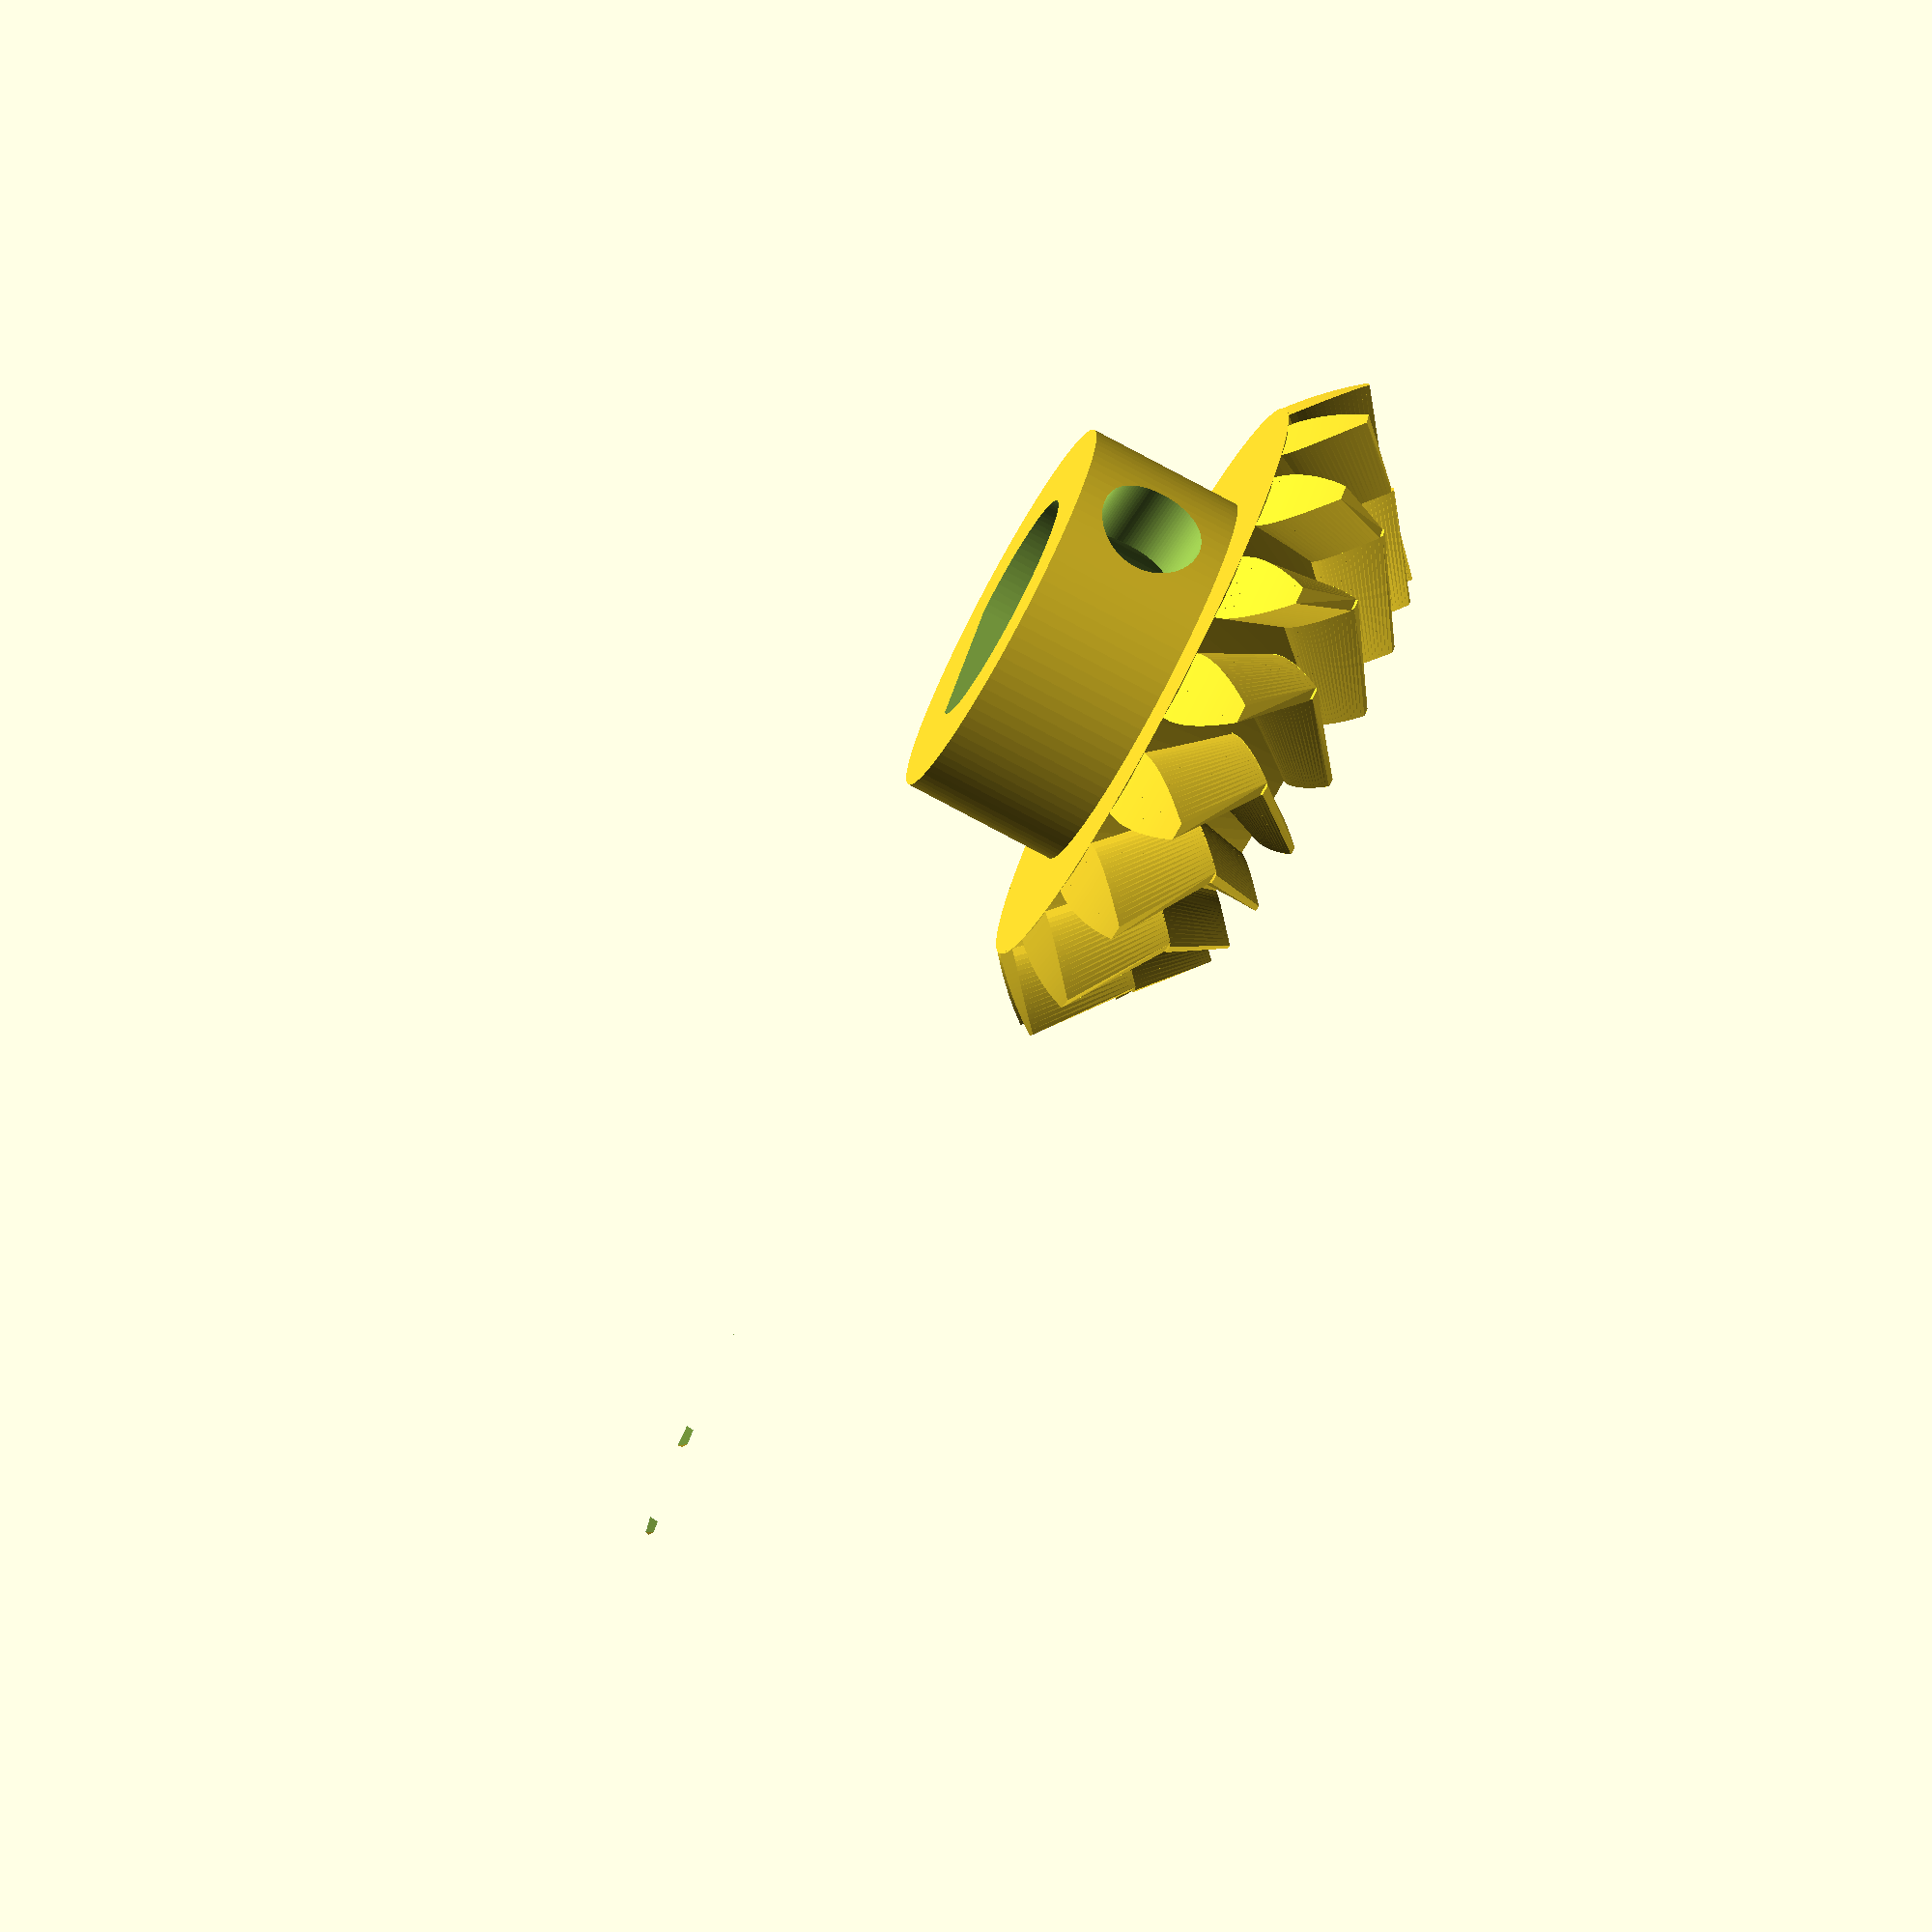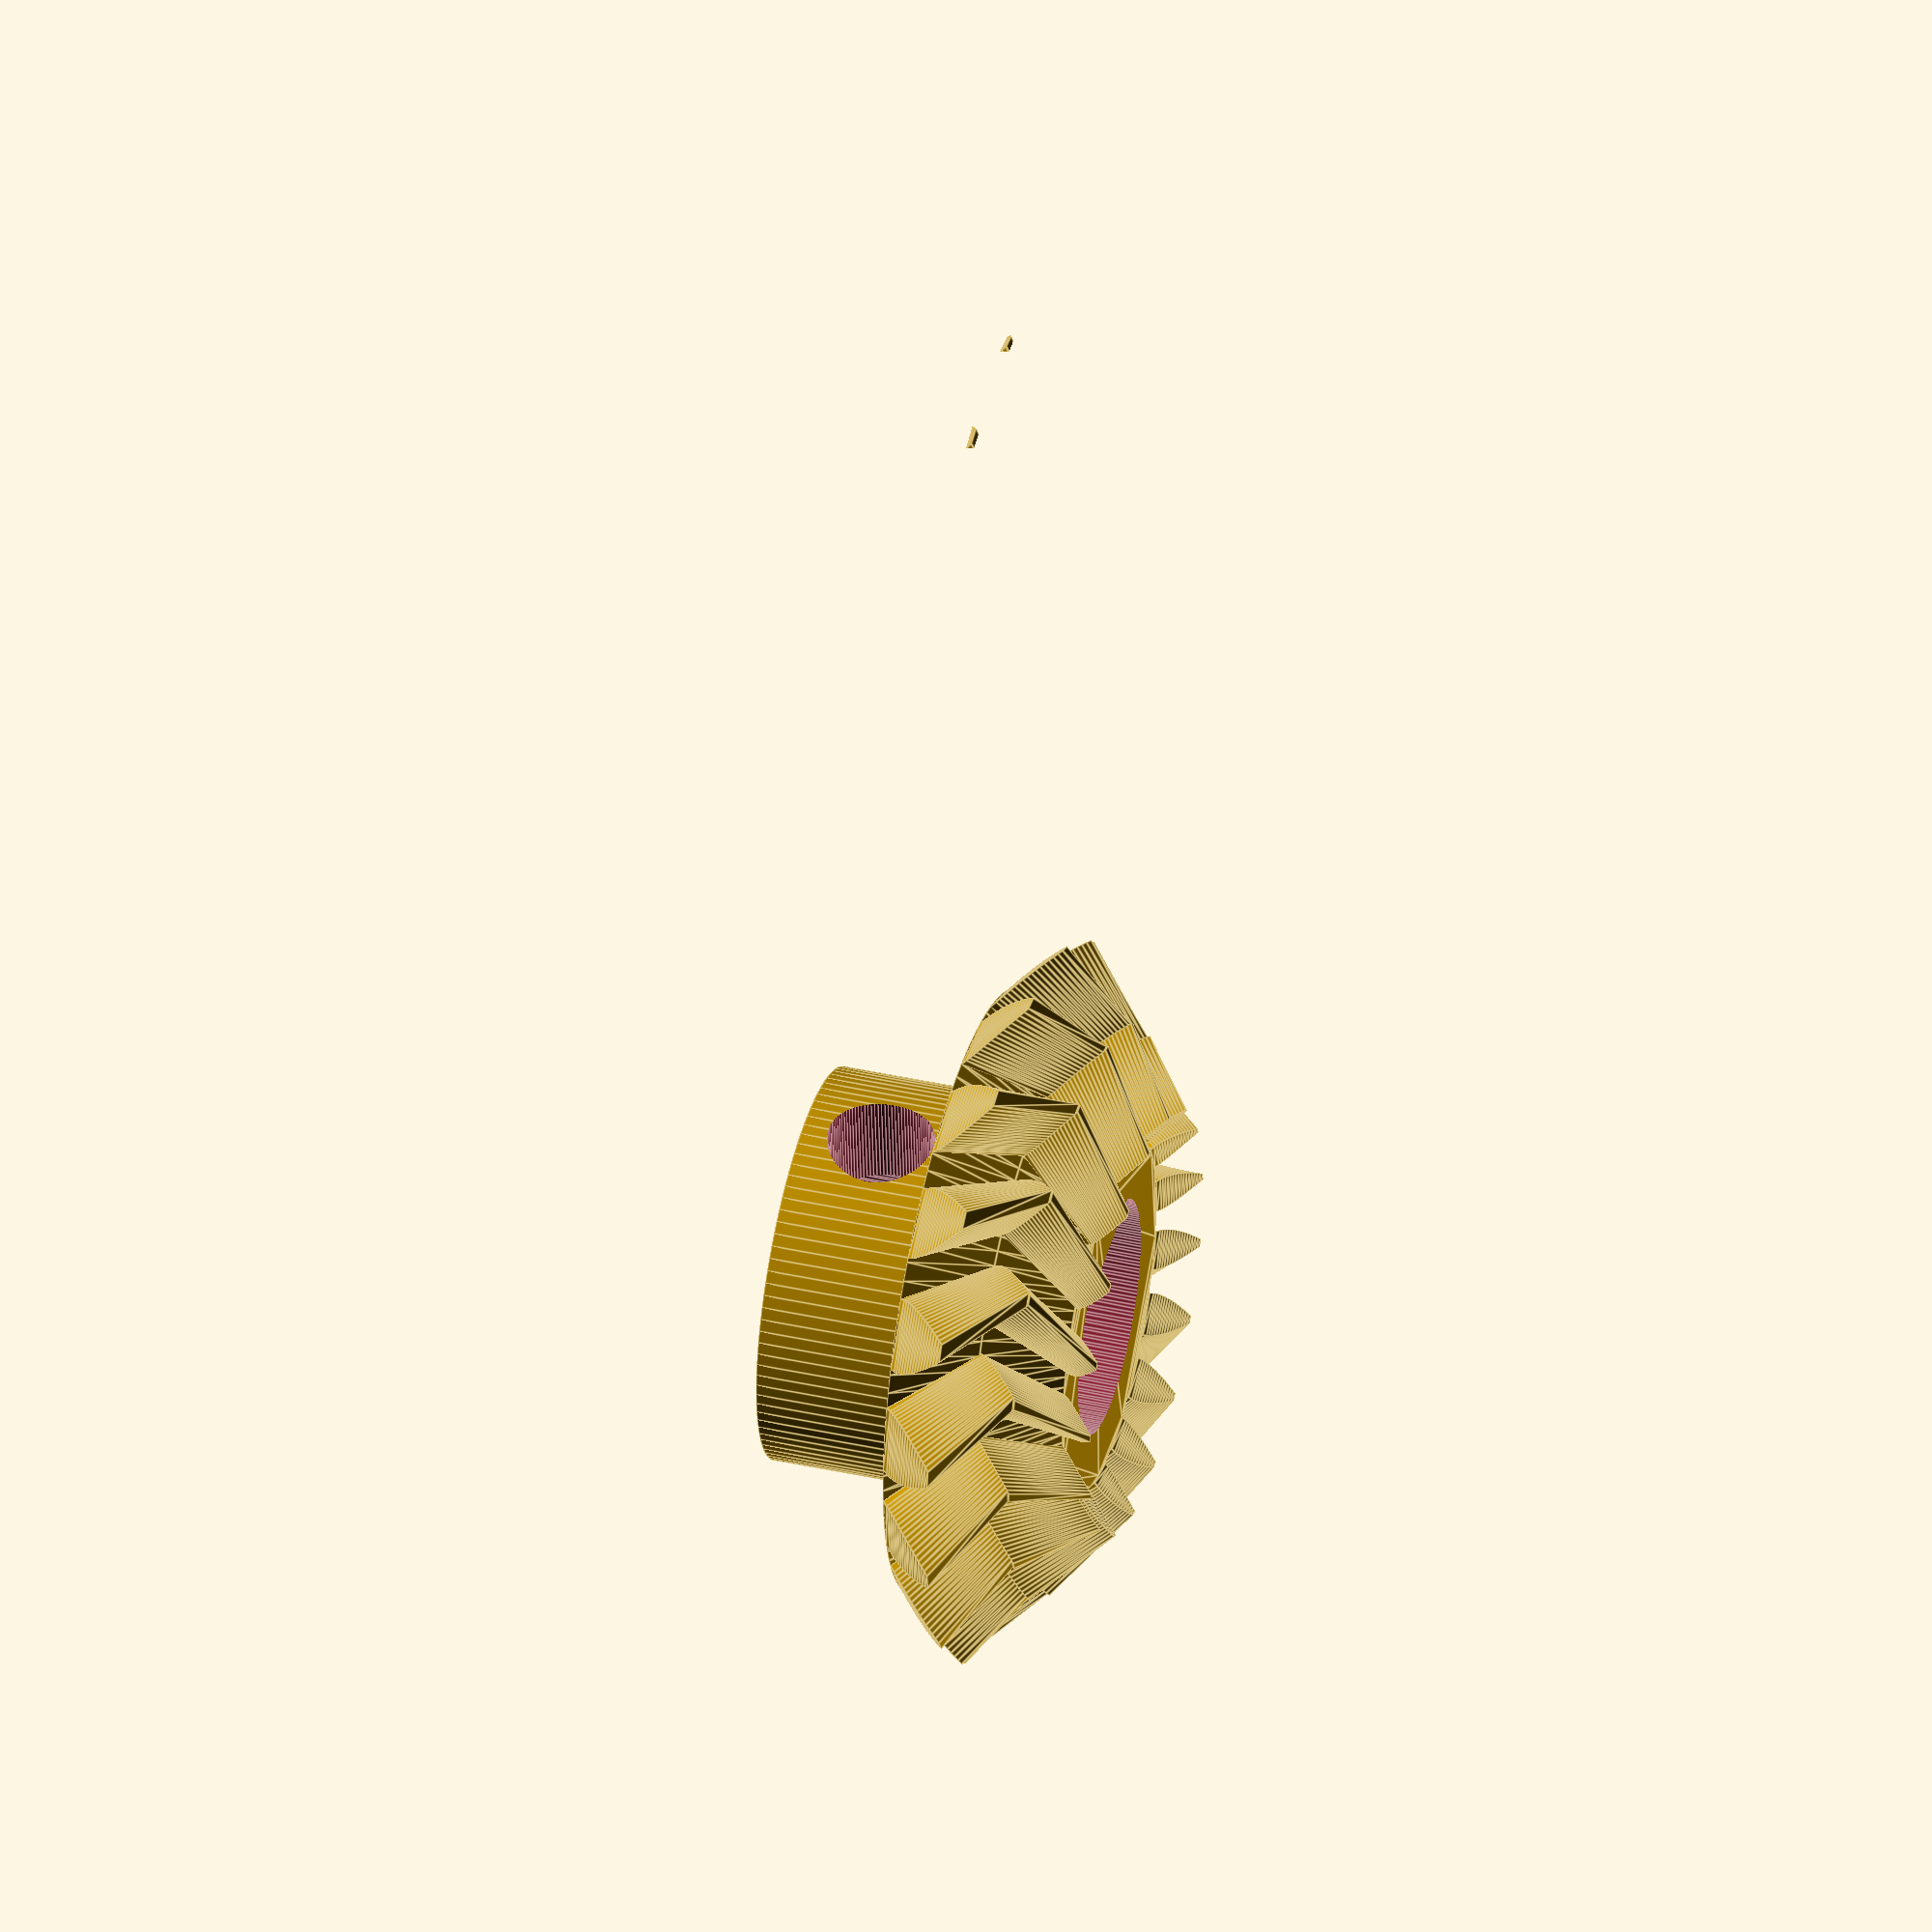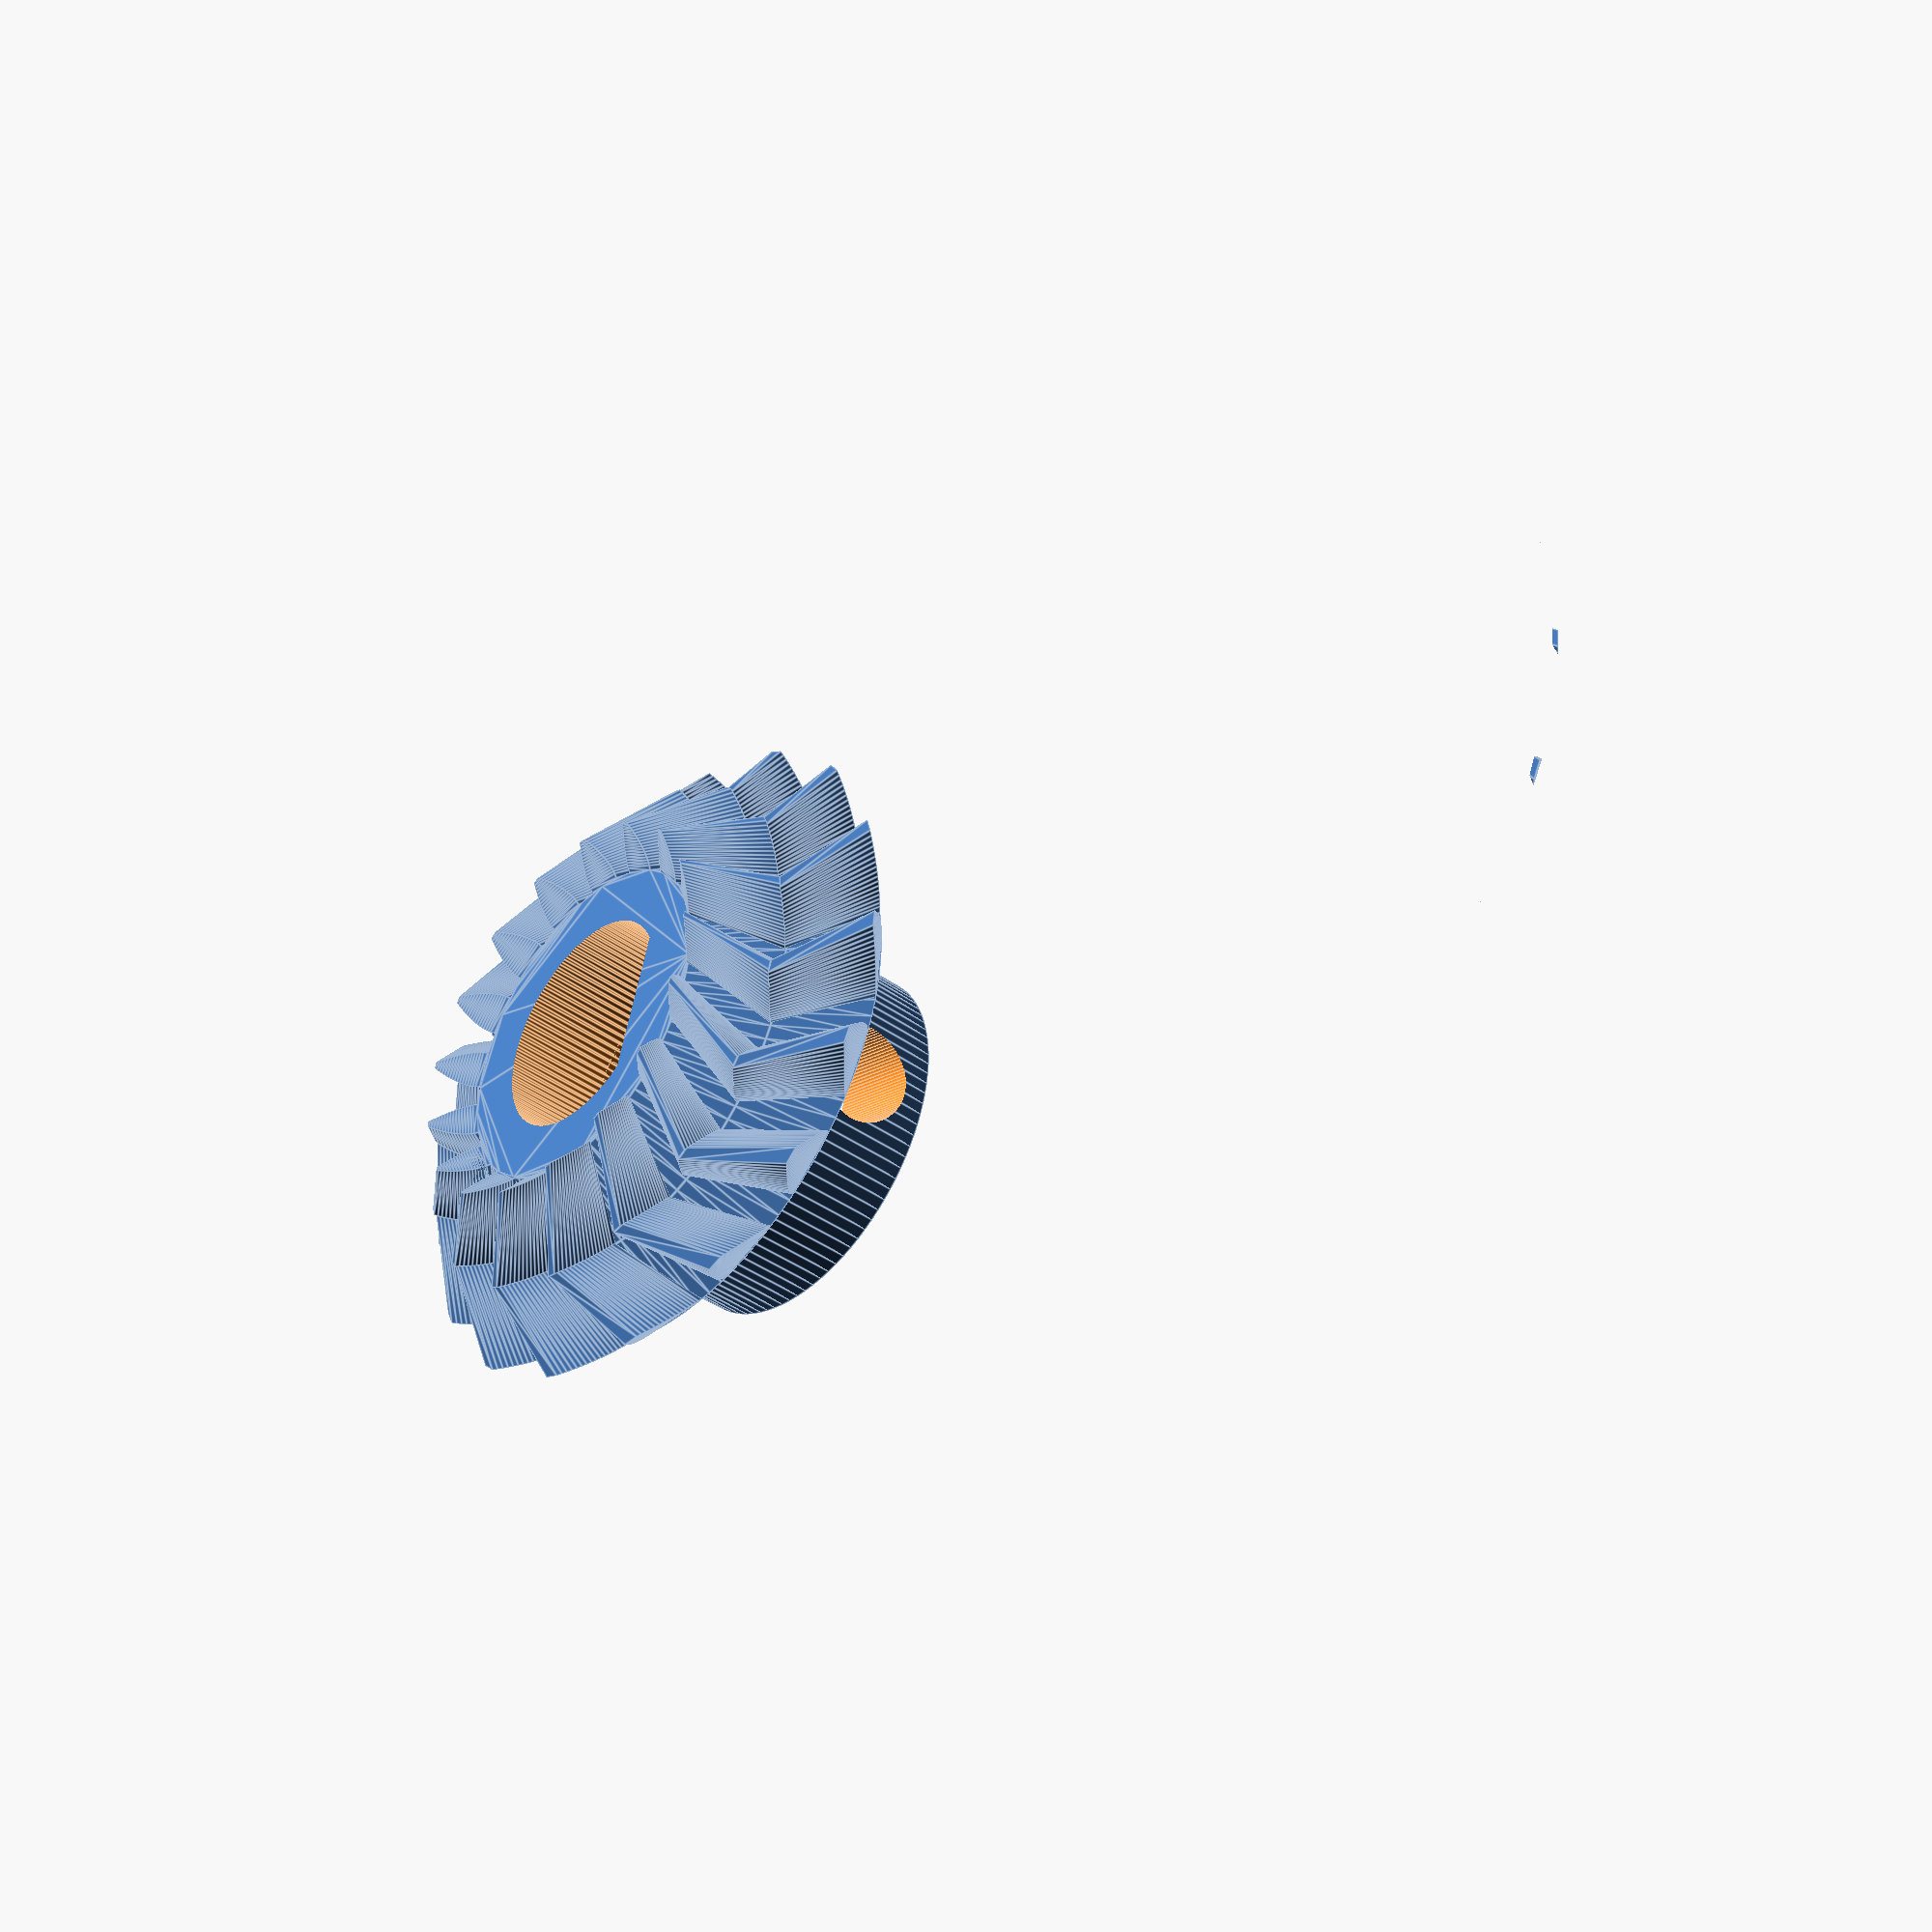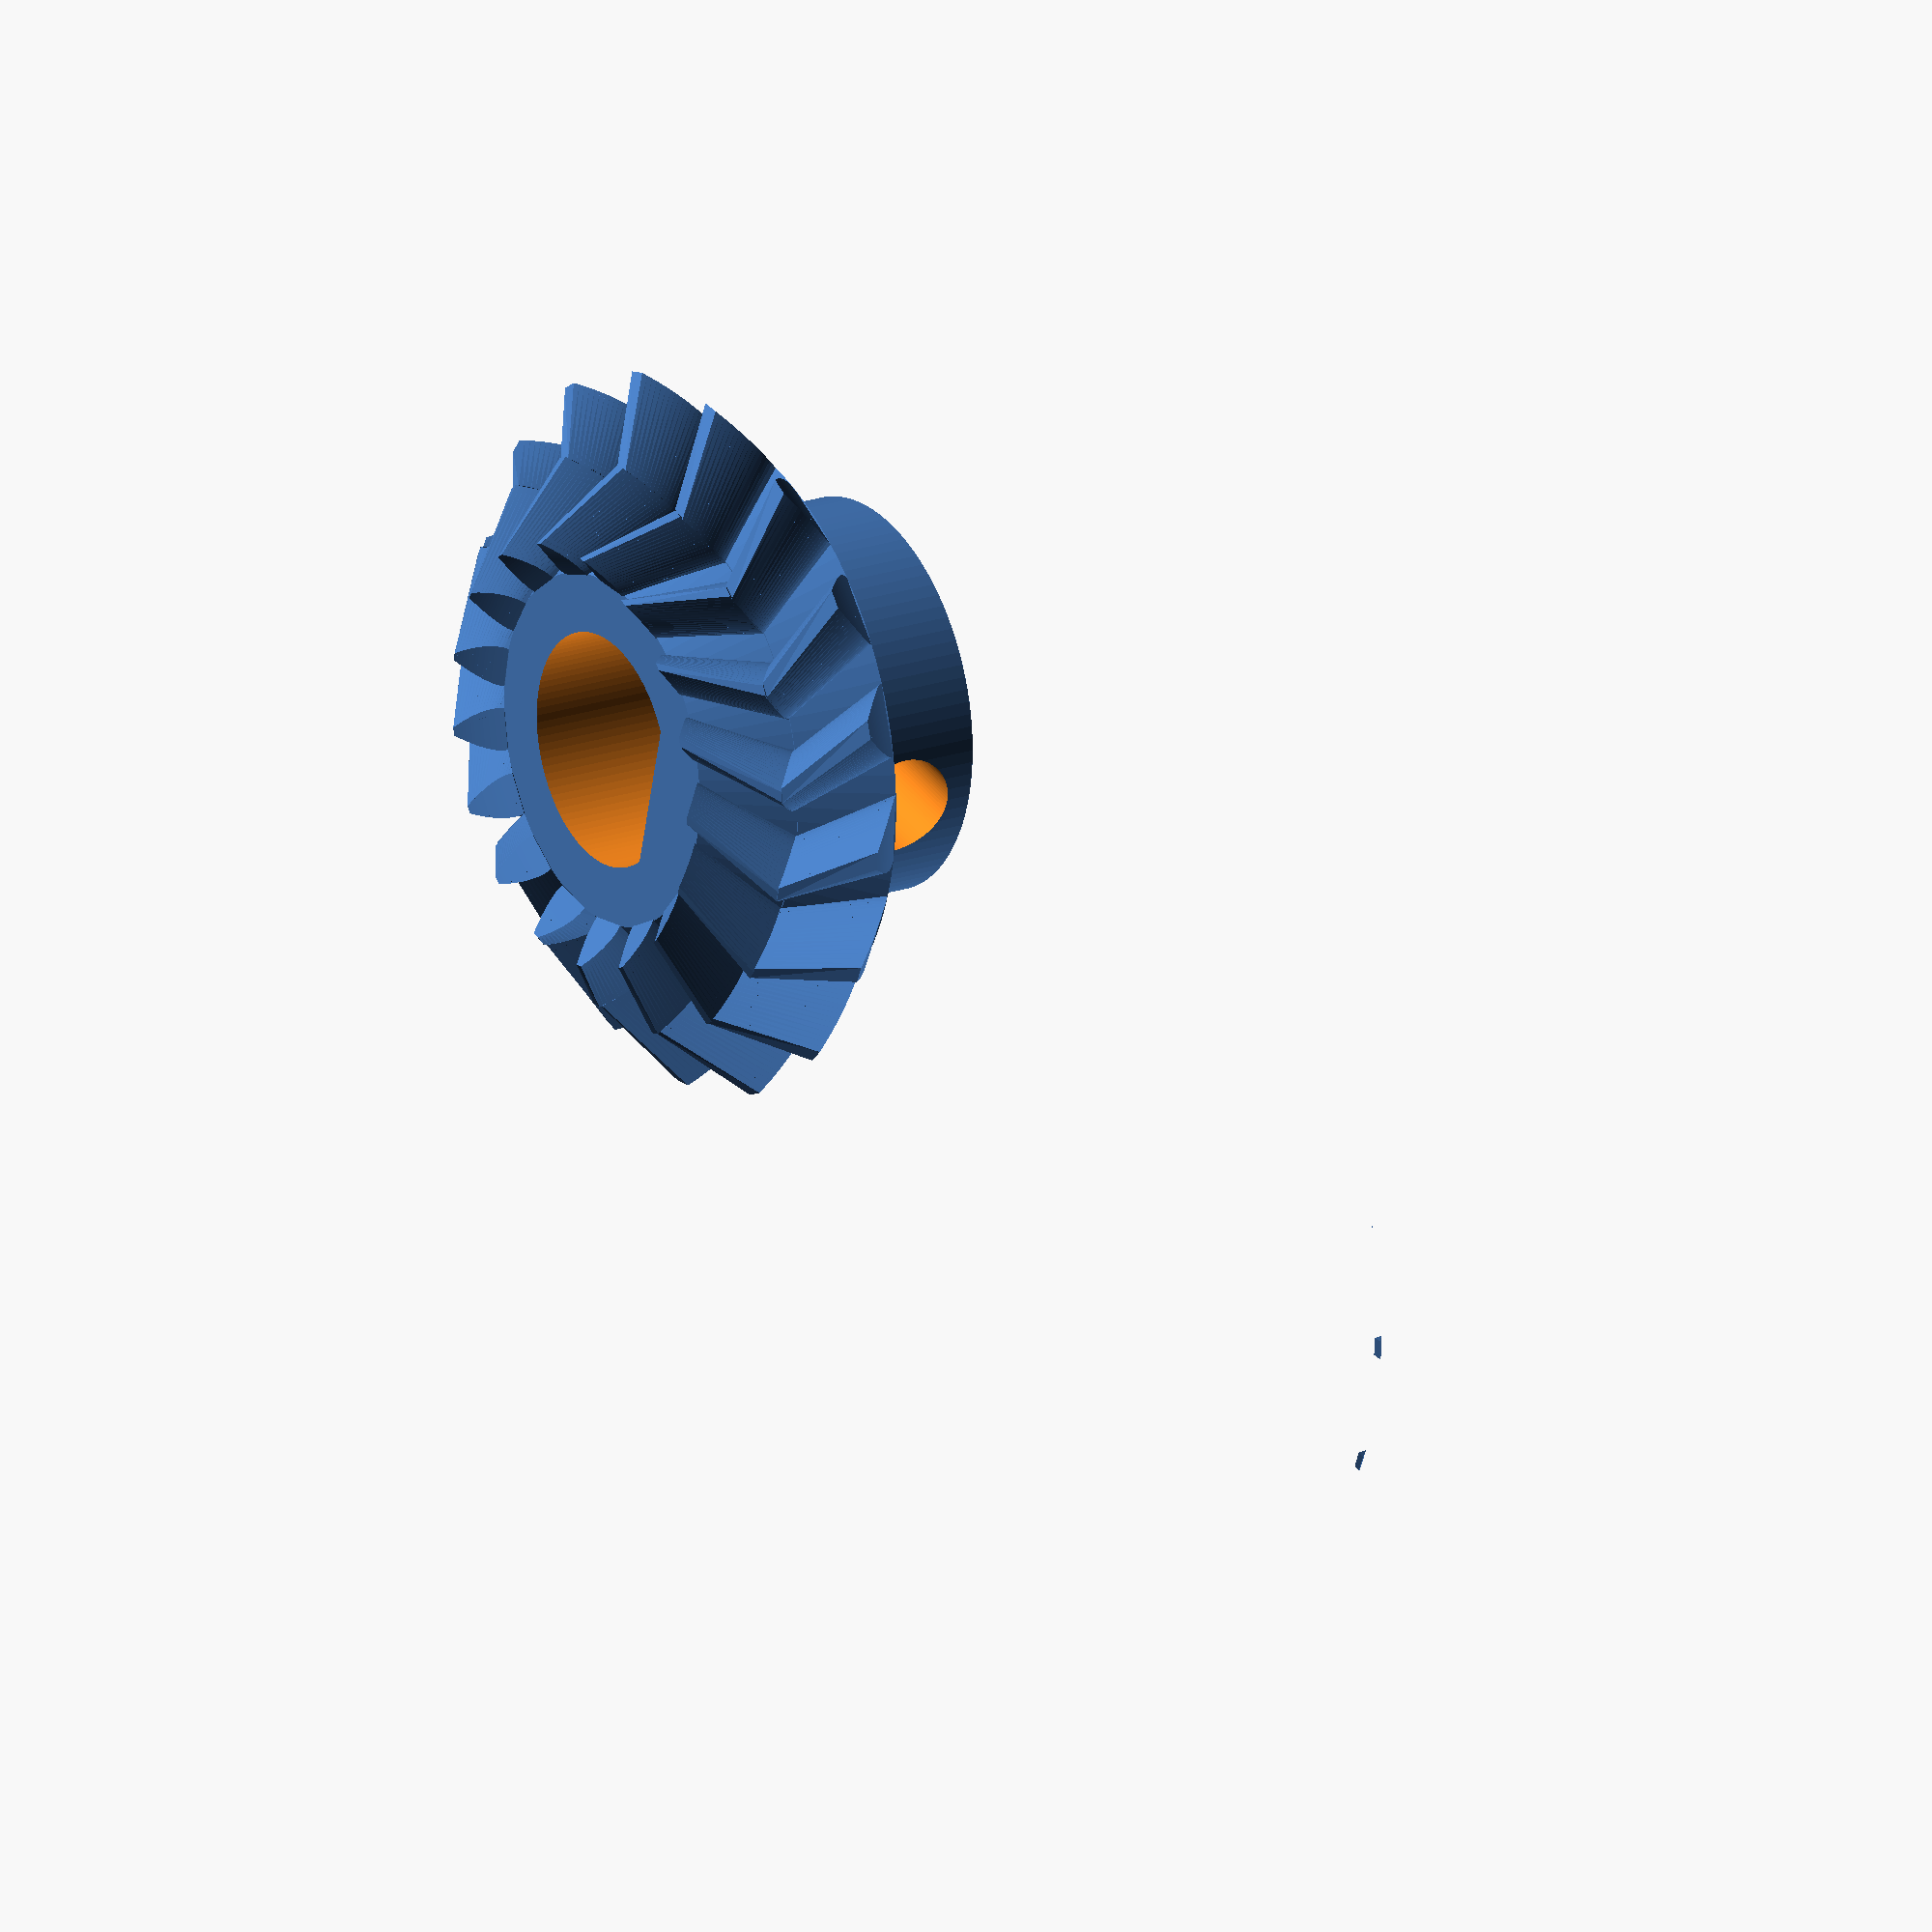
<openscad>
$fn = 100;
/*
Permitted modules according to DIN 780:
0.05 0.06 0.08 0.10 0.12 0.16
0.20 0.25 0.3  0.4  0.5  0.6
0.7  0.8  0.9  1    1.25 1.5
2    2.5  3    4    5    6
8    10   12   16   20   25
32   40   50   60

*/


// General Variables
pi = 3.14159;
rad = 57.29578;
clearance = 0.05;   // clearance between teeth

/*  Converts Radians to Degrees */
function grad(pressure_angle) = pressure_angle*rad;

/*  Converts Degrees to Radians */
function radian(pressure_angle) = pressure_angle/rad;

/*  Converts 2D Polar Coordinates to Cartesian
    Format: radius, phi; phi = Angle to x-Axis on xy-Plane */
function polar_to_cartesian(polvect) = [
    polvect[0]*cos(polvect[1]),
    polvect[0]*sin(polvect[1])
];

/*  Circle Involutes-Function:
    Returns the Polar Coordinates of an Involute Circle
    r = Radius of the Base Circle
    rho = Rolling-angle in Degrees */
function ev(r,rho) = [
    r/cos(rho),
    grad(tan(rho)-radian(rho))
];

/*  Sphere-Involutes-Function
    Returns the Azimuth Angle of an Involute Sphere
    theta0 = Polar Angle of the Cone, where the Cutting Edge of the Large Sphere unrolls the Involute
    theta = Polar Angle for which the Azimuth Angle of the Involute is to be calculated */
function sphere_ev(theta0,theta) = 1/sin(theta0)*acos(cos(theta)/cos(theta0))-acos(tan(theta0)/tan(theta));

/*  Converts Spherical Coordinates to Cartesian
    Format: radius, theta, phi; theta = Angle to z-Axis, phi = Angle to x-Axis on xy-Plane */
function sphere_to_cartesian(vect) = [
    vect[0]*sin(vect[1])*cos(vect[2]),
    vect[0]*sin(vect[1])*sin(vect[2]),
    vect[0]*cos(vect[1])
];

/*  Check if a Number is even
    = 1, if so
    = 0, if the Number is not even */
function is_even(number) =
    (number == floor(number/2)*2) ? 1 : 0;

/*  greatest common Divisor
    according to Euclidean Algorithm.
    Sorting: a must be greater than b */
function ggt(a,b) =
    a%b == 0 ? b : ggt(b,a%b);

/*  Polar function with polar angle and two variables */
function spiral(a, r0, phi) =
    a*phi + r0;

/*  Copy and rotate a Body */
module copier(vect, number, distance, winkel){
    for(i = [0:number-1]){
        translate(v=vect*distance*i)
            rotate(a=i*winkel, v = [0,0,1])
                children(0);
    }
}
module bevel_herringbone_gear_pair(modul, gear_teeth, pinion_teeth, axis_angle=90, tooth_width, gear_bore, pinion_bore, pressure_angle = 20, helix_angle=10, together_built=true){

    r_gear = modul*gear_teeth/2;                           // Cone Radius of the Gear
    delta_gear = atan(sin(axis_angle)/(pinion_teeth/gear_teeth+cos(axis_angle)));   // Cone Angle of the Gear
    delta_pinion = atan(sin(axis_angle)/(gear_teeth/pinion_teeth+cos(axis_angle)));// Cone Angle of the Pinion
    rg = r_gear/sin(delta_gear);                              // Radius of the Large Sphere
    c = modul / 6;                                          // Tip Clearance
    df_pinion = pi*rg*delta_pinion/90 - 2 * (modul + c);    // Bevel Diameter on the Large Sphere
    rf_pinion = df_pinion / 2;                              // Root Cone Radius on the Large Sphere
    delta_f_pinion = rf_pinion/(pi*rg) * 180;               // Tip Cone Angle
    rkf_pinion = rg*sin(delta_f_pinion);                    // Radius of the Cone Foot
    height_f_pinion = rg*cos(delta_f_pinion);                // Height of the Cone from the Root Cone

    echo("Cone Angle Gear = ", delta_gear);
    echo("Cone Angle Pinion = ", delta_pinion);

    df_gear = pi*rg*delta_gear/90 - 2 * (modul + c);          // Bevel Diameter on the Large Sphere
    rf_gear = df_gear / 2;                                    // Root Cone Radius on the Large Sphere
    delta_f_gear = rf_gear/(pi*rg) * 180;                     // Tip Cone Angle
    rkf_gear = rg*sin(delta_f_gear);                          // Radius of the Cone Foot
    height_f_gear = rg*cos(delta_f_gear);                      // Height of the Cone from the Root Cone

    echo("Gear Height = ", height_f_gear);
    echo("Pinion Height = ", height_f_pinion);

    rotate = is_even(pinion_teeth);

    // Gear
    rotate([0,0,180*(1-clearance)/gear_teeth*rotate])
        bevel_herringbone_gear(modul, gear_teeth, delta_gear, tooth_width, gear_bore, pressure_angle, helix_angle);
		pionz = height_f_gear-height_f_pinion*sin(90-axis_angle);
    // Pinion
    if (together_built)
	echo("pinon z: ",pionz)
        translate([-height_f_pinion*cos(90-axis_angle),0,height_f_gear-height_f_pinion*sin(90-axis_angle)])
            rotate([0,axis_angle,0])
                bevel_herringbone_gear(modul, pinion_teeth, delta_pinion, tooth_width, pinion_bore, pressure_angle, -helix_angle);
    else
		echo("pinon z: ",rkf_pinion*2+modul+rkf_gear)
        translate([rkf_pinion*2+modul+rkf_gear,0,0])
            bevel_herringbone_gear(modul, pinion_teeth, delta_pinion, tooth_width, pinion_bore, pressure_angle, -helix_angle);

}
module bevel_herringbone_gear(modul, tooth_number, partial_cone_angle, tooth_width, bore, pressure_angle = 20, helix_angle=0){

    // Dimension Calculations

    tooth_width = tooth_width / 2;

    d_outside = modul * tooth_number;                                // Part Cone Diameter at the Cone Base,
                                                                // corresponds to the Chord in a Spherical Section
    r_outside = d_outside / 2;                                    // Part Cone Radius at the Cone Base
    rg_outside = r_outside/sin(partial_cone_angle);                  // Large-Cone Radius, corresponds to the Length of the Cone-Flank;
    c = modul / 6;                                              // Tip Clearance
    df_outside = d_outside - (modul +c) * 2 * cos(partial_cone_angle);
    rf_outside = df_outside / 2;
    delta_f = asin(rf_outside/rg_outside);
    height_f = rg_outside*cos(delta_f);                           // Height of the Cone from the Root Cone

    // Torsion Angle gamma from Helix Angle
    gamma_g = 2*atan(tooth_width*tan(helix_angle)/(2*rg_outside-tooth_width));
    gamma = 2*asin(rg_outside/r_outside*sin(gamma_g/2));

    echo("Part Cone Diameter at the Cone Base = ", d_outside);

    // Sizes for Complementary Truncated Cone
    height_k = (rg_outside-tooth_width)/cos(partial_cone_angle);      // Height of the Complementary Cone for corrected Tooth Length
    rk = (rg_outside-tooth_width)/sin(partial_cone_angle);           // Foot Radius of the Complementary Cone
    rfk = rk*height_k*tan(delta_f)/(rk+height_k*tan(delta_f));    // Tip Radius of the Cylinders for
                                                                // Complementary Truncated Cone
    height_fk = rk*height_k/(height_k*tan(delta_f)+rk);            // height of the Complementary Truncated Cones

    modul_inside = modul*(1-tooth_width/rg_outside);

        union(){
        bevel_gear(modul, tooth_number, partial_cone_angle, tooth_width, bore, pressure_angle, helix_angle);        // bottom Half
        translate([0,0,height_f-height_fk])
            rotate(a=-gamma,v=[0,0,1])
                bevel_gear(modul_inside, tooth_number, partial_cone_angle, tooth_width, bore, pressure_angle, -helix_angle); // top Half
    }
}
 module genrateCollar(collar_height,collar_width,collar_radius,hole_Radius,hole_offset){
	 
		difference () {
                cylinder (r=collar_radius+collar_width, h=collar_height, center=false);
                    translate ([0,0,-1]) {
					shaft(collar_height+2);
                    }
				translate ([0,0,collar_height-hole_offset]) {
					rotate([90,0,90]){
					cylinder (r=hole_Radius, h=2*(collar_radius+collar_width)+2, center=true);
					}
				}
                }
	 }
 module bevel_gear(modul, tooth_number, partial_cone_angle, tooth_width, bore, pressure_angle = 20, helix_angle=0) {

    // Dimension Calculations
    d_outside = modul * tooth_number;                                    // Part Cone Diameter at the Cone Base,
                                                                    // corresponds to the Chord in a Spherical Section
    r_outside = d_outside / 2;                                        // Part Cone Radius at the Cone Base
    rg_outside = r_outside/sin(partial_cone_angle);                      // Large-Cone Radius for Outside-Tooth, corresponds to the Length of the Cone-Flank;
    rg_inside = rg_outside - tooth_width;                              // Large-Cone Radius for Inside-Tooth
    r_inside = r_outside*rg_inside/rg_outside;
    alpha_spur = atan(tan(pressure_angle)/cos(helix_angle));// Helix Angle in Transverse Section
    delta_b = asin(cos(alpha_spur)*sin(partial_cone_angle));          // Base Cone Angle
    da_outside = (modul <1)? d_outside + (modul * 2.2) * cos(partial_cone_angle): d_outside + modul * 2 * cos(partial_cone_angle);
    ra_outside = da_outside / 2;
    delta_a = asin(ra_outside/rg_outside);
    c = modul / 6;                                                  // Tip Clearance
    df_outside = d_outside - (modul +c) * 2 * cos(partial_cone_angle);
    rf_outside = df_outside / 2;
    delta_f = asin(rf_outside/rg_outside);
    rkf = rg_outside*sin(delta_f);                                   // Radius of the Cone Foot
    height_f = rg_outside*cos(delta_f);                               // Height of the Cone from the Root Cone

    echo("Part Cone Diameter at the Cone Base = ", d_outside);

    // Sizes for Complementary Truncated Cone
    height_k = (rg_outside-tooth_width)/cos(partial_cone_angle);          // Height of the Complementary Cone for corrected Tooth Length
    rk = (rg_outside-tooth_width)/sin(partial_cone_angle);               // Foot Radius of the Complementary Cone
    rfk = rk*height_k*tan(delta_f)/(rk+height_k*tan(delta_f));        // Tip Radius of the Cylinders for
                                                                    // Complementary Truncated Cone
    height_fk = rk*height_k/(height_k*tan(delta_f)+rk);                // height of the Complementary Truncated Cones

    echo("Bevel Gear Height = ", height_f-height_fk);

    phi_r = sphere_ev(delta_b, partial_cone_angle);                      // Angle to Point of Involute on Partial Cone

    // Torsion Angle gamma from Helix Angle
    gamma_g = 2*atan(tooth_width*tan(helix_angle)/(2*rg_outside-tooth_width));
    gamma = 2*asin(rg_outside/r_outside*sin(gamma_g/2));

    step = (delta_a - delta_b)/16;
    tau = 360/tooth_number;                                             // Pitch Angle
    start = (delta_b > delta_f) ? delta_b : delta_f;
    mirrpoint = (180*(1-clearance))/tooth_number+2*phi_r;

    // Drawing
    rotate([0,0,phi_r+90*(1-clearance)/tooth_number]){                      // Center Tooth on X-Axis;
                                                                    // Makes Alignment with other Gears easier
        translate([0,0,height_f]) rotate(a=[0,180,0]){
            union(){
                translate([0,0,height_f]) rotate(a=[0,180,0]){                               // Truncated Cone
                    difference(){
                        linear_extrude(height=height_f-height_fk, scale=rfk/rkf) circle(rkf*1.001); // 1 permille Overlap with Tooth Root
                        translate([0,0,-1]){
                            cylinder(h = height_f-height_fk+2, r = bore/2);                // bore
                        }
                    }
                }
                for (rot = [0:tau:360]){
                    rotate (rot) {                                                          // Copy and Rotate "Number of Teeth"
                        union(){
                            if (delta_b > delta_f){
                                // Tooth Root
                                flankpoint_under = 1*mirrpoint;
                                flankpoint_over = sphere_ev(delta_f, start);
                                polyhedron(
                                    points = [
                                        sphere_to_cartesian([rg_outside, start*1.001, flankpoint_under]),    // 1 permille Overlap with Tooth
                                        sphere_to_cartesian([rg_inside, start*1.001, flankpoint_under+gamma]),
                                        sphere_to_cartesian([rg_inside, start*1.001, mirrpoint-flankpoint_under+gamma]),
                                        sphere_to_cartesian([rg_outside, start*1.001, mirrpoint-flankpoint_under]),
                                        sphere_to_cartesian([rg_outside, delta_f, flankpoint_under]),
                                        sphere_to_cartesian([rg_inside, delta_f, flankpoint_under+gamma]),
                                        sphere_to_cartesian([rg_inside, delta_f, mirrpoint-flankpoint_under+gamma]),
                                        sphere_to_cartesian([rg_outside, delta_f, mirrpoint-flankpoint_under])
                                    ],
                                    faces = [[0,1,2],[0,2,3],[0,4,1],[1,4,5],[1,5,2],[2,5,6],[2,6,3],[3,6,7],[0,3,7],[0,7,4],[4,6,5],[4,7,6]],
                                    convexity =1
                                );
                            }
                            // Tooth
                            for (delta = [start:step:delta_a-step]){
                                flankpoint_under = sphere_ev(delta_b, delta);
                                flankpoint_over = sphere_ev(delta_b, delta+step);
                                polyhedron(
                                    points = [
                                        sphere_to_cartesian([rg_outside, delta, flankpoint_under]),
                                        sphere_to_cartesian([rg_inside, delta, flankpoint_under+gamma]),
                                        sphere_to_cartesian([rg_inside, delta, mirrpoint-flankpoint_under+gamma]),
                                        sphere_to_cartesian([rg_outside, delta, mirrpoint-flankpoint_under]),
                                        sphere_to_cartesian([rg_outside, delta+step, flankpoint_over]),
                                        sphere_to_cartesian([rg_inside, delta+step, flankpoint_over+gamma]),
                                        sphere_to_cartesian([rg_inside, delta+step, mirrpoint-flankpoint_over+gamma]),
                                        sphere_to_cartesian([rg_outside, delta+step, mirrpoint-flankpoint_over])
                                    ],
                                    faces = [[0,1,2],[0,2,3],[0,4,1],[1,4,5],[1,5,2],[2,5,6],[2,6,3],[3,6,7],[0,3,7],[0,7,4],[4,6,5],[4,7,6]],
                                    convexity =1
                                );
                            }
                        }
                    }
                }
            }
        }
    }
}
///////////////////////////////////////////////////////////
module shaft(height){
	linear_extrude(height){
	difference(){	
		circle(d=6);
		translate([2.3,-3.5,0])
		square(7);	
		}
	}
}
module greaThefinalone(){
	teeth=17;
	difference(){
	bevel_herringbone_gear_pair(modul=1, gear_teeth=teeth, pinion_teeth=teeth, axis_angle=90, tooth_width=5, gear_bore=4, pinion_bore=4, pressure_angle = 20, helix_angle=30, together_built=true);

	translate([-11,0,9.28366]){
	rotate([0,90,0]){	
		shaft(10);
	}
	}
		translate([0,0,-1])
		shaft(10);
	}
}
module greaThefinalonePrint(){
	teeth=17;
	difference(){
	bevel_herringbone_gear_pair(modul=1, gear_teeth=teeth, pinion_teeth=teeth, axis_angle=90, tooth_width=5, gear_bore=4, pinion_bore=4, pressure_angle = 20, helix_angle=30, together_built=false);

		translate([23.909,0,-1]){	
		shaft(10);
	}
	
		translate([0,0,-1])
		shaft(10);
	}
}
module motor(){
	x = 7.15;
	difference(){
		union(){
			cylinder(h=10,r=18.25);
			translate([x,0,10])
				cylinder(h=4.8,r=6);
			translate([x,0,14.8])
				cylinder(h=4.2,r=3);
			translate([x,0,19])
			linear_extrude(10){
				difference(){	
					circle(d=6);
					translate([-10+0.6,-3.5,0])
					square(7);	
					}
				}
		}
		translate([-13.86,8,-1])
			cylinder(h=12,r=1.5);
		
		translate([-13.86,-8,-1])
			cylinder(h=12,r=1.5);
		
		translate([0,16,-1])
			cylinder(h=12,r=1.5);	
		
		translate([0,-16,-1])
			cylinder(h=12,r=1.5);
		
		translate([13.86,8,-1])
			cylinder(h=12,r=1.5);
		
		translate([13.86,-8,-1])
			cylinder(h=12,r=1.5);
	}	
}
module box(height){
	linear_extrude(2){
		difference(){
			circle(r=20.25);
		
			translate([-13.86,8,0])
				circle(r=1.5);
			translate([-13.86,-8,0])
				circle(r=1.5);
			
			translate([0,16,0])
				circle(r=1.5);		
			translate([0,-16,0])
				circle(r=1.5);
		
			
			translate([13.86,8,0])
				circle(r=1.5);
			translate([13.86,-8,0])
				circle(r=1.5);
			
			translate([7.15,0,0])
				circle(r=6.5);
		}
	}
	translate([0,0,2])
	difference(){			
			cylinder(h=height,r=20.25);	
		
			translate([0,0,-1])
		cylinder(h=height+2,r=18.25);
}
}
module bearingHouseing(under_cut_radius){
	difference(){
		cylinder(h=12,r=25/2,center=true);
		cylinder(h=14,r=19/2,center=true);
		
		translate([0,0,-under_cut_radius])
		rotate([0,90,0])			
		cylinder(h=100,r=under_cut_radius,center=true);
			
	}
}
module suport(under_cut_radius){
	difference(){
		translate([0,0,-1])
		cube([30,20,3],center=true);		
		
		translate([0,0,-under_cut_radius])
		rotate([0,90,0])			
		cylinder(h=100,r=under_cut_radius,center=true);
			
	}
}
module bearing(){
	difference(){
		cylinder(h=6,r=19/2);
		translate([0,0,-1])
		cylinder(h=8,r=3);
	}
}
module bearingHouseingNegative(under_cut_radius){
	difference(){		
		cylinder(h=12,r=25/2,center=true);
		cylinder(h=14,r=19/2,center=true);	
		
		translate([0,0,under_cut_radius-3])
		rotate([0,90,0])
		difference(){
	
		cylinder(h=100,r=under_cut_radius+40,center=true);
			cylinder(h=102,r=under_cut_radius,center=true);
	}
	}
}
//////////////////////////////ASEBLEY/////////////////////
/*
difference(){
	union(){
		translate([10,0,18.25])
		rotate([0,90,0])
			box(35);
		translate([33,0,-2])
		rotate([180,0,0])
			bearingHouseing(18.25);

		translate([33,0,35.5])
			rotate([0,180,180])
				bearingHouseingNegative(18.25);	
		translate([30,0,38.5])
			suport(20.25);
	}
	translate([33,0,19+18.25])
	cylinder(r=3.2,h=4,center=true);
	
	translate([33,0,0])
	cylinder(r=3.2,h=4,center=true);
}*/
/*
translate([0,0,18.25])
rotate([0,90,0])
motor();
*/
union(){
	/*translate([33,0,20.35])
	rotate([180,0,0])
	greaThefinalone();*/
	
	difference(){
		union(){
		translate([33,0,20.35])
		rotate([180,0,0])
		
		greaThefinalonePrint();
		translate([33,0,20.35])
			genrateCollar(collar_height=4,collar_width=2,collar_radius=3,hole_Radius=2.7/2,hole_offset=2);
		}
			translate([56,0,20.35])
		cylinder(h=10,r=10,center=true);
	
	}
	
}

	/*
translate([33,0,35.5-6])
color("green") bearing();

difference(){
union(){
		translate([33,0,-22])
			shaft(60);	
		translate([33,0,35.5-9])
			cylinder(h=3,r=5);	
	}
	translate([33,0,35.35-13])
			rotate([0,90,0])
			cylinder(h=10,r=2.7/2,center=true);
}
*/
</openscad>
<views>
elev=256.0 azim=32.7 roll=118.4 proj=o view=wireframe
elev=138.7 azim=95.1 roll=74.9 proj=o view=edges
elev=40.6 azim=163.4 roll=228.2 proj=p view=edges
elev=340.4 azim=165.4 roll=237.2 proj=o view=solid
</views>
